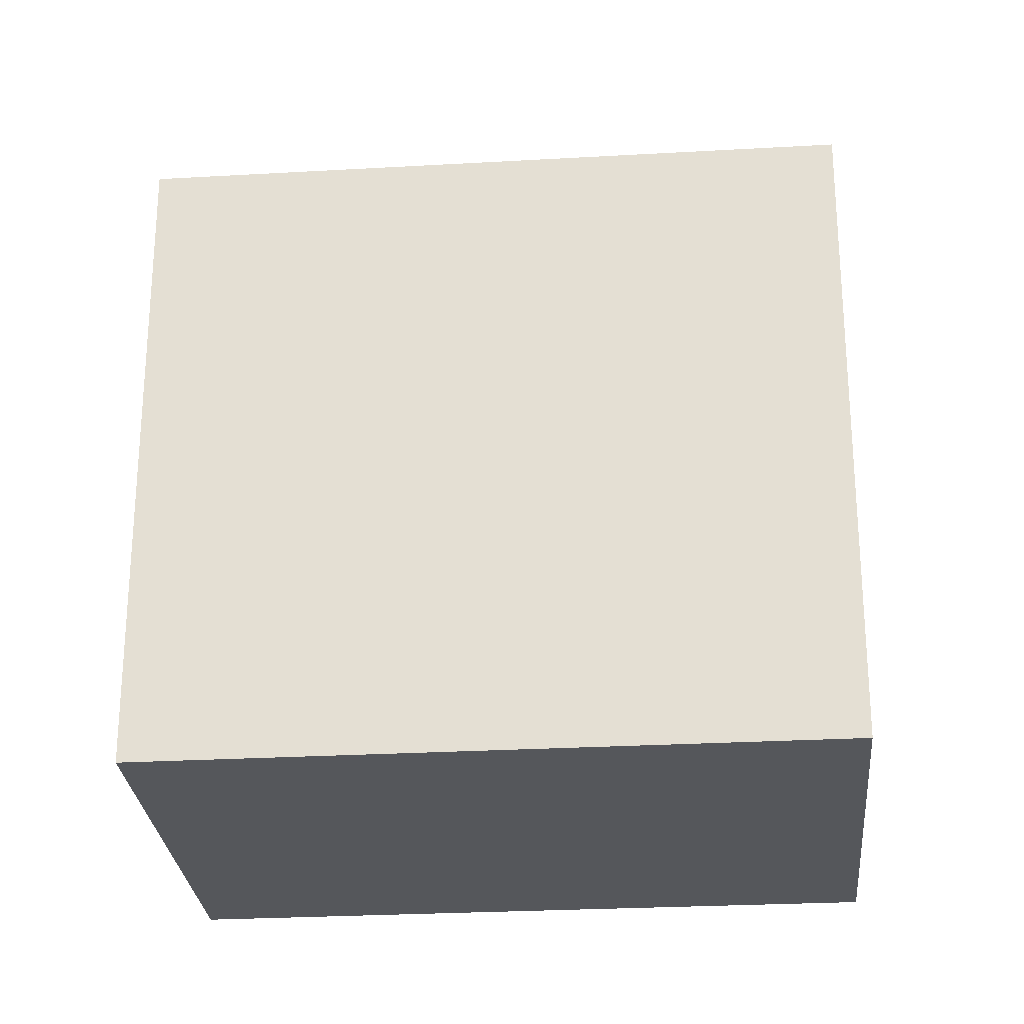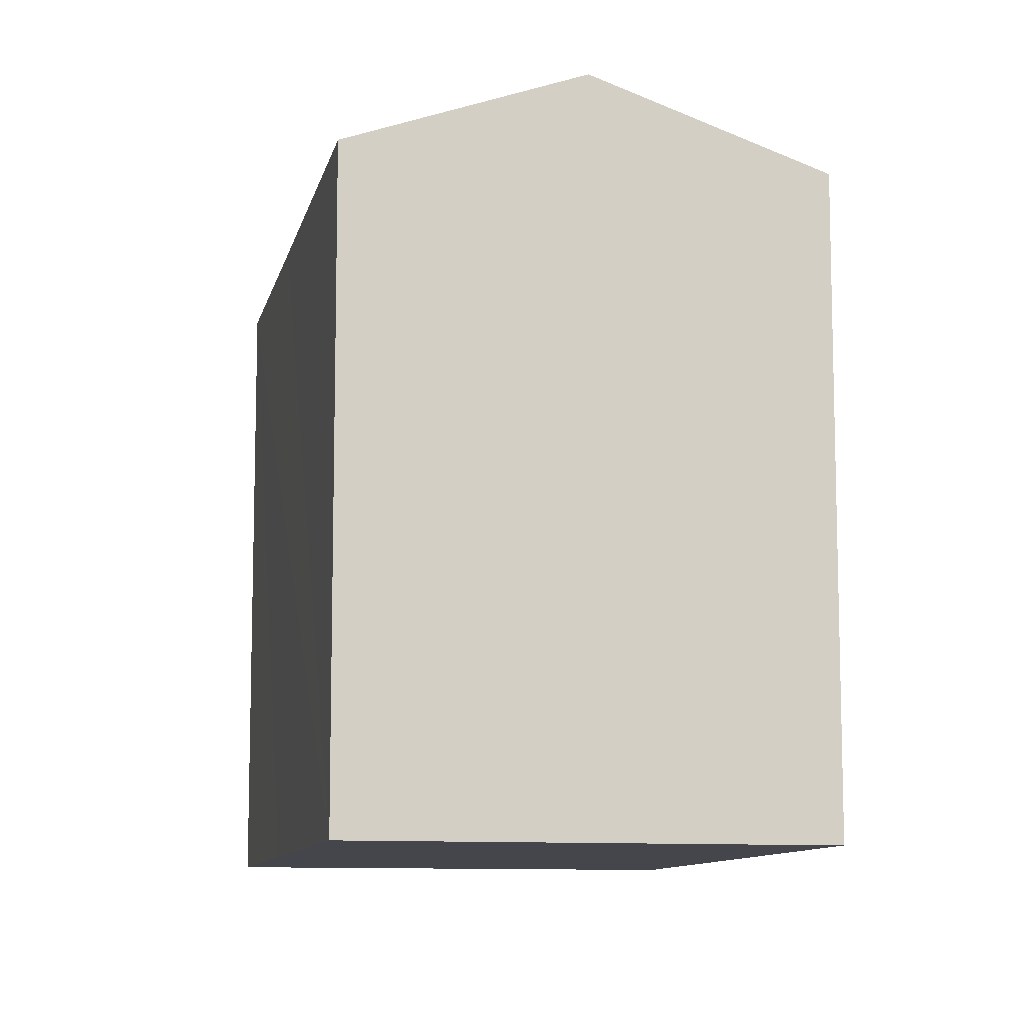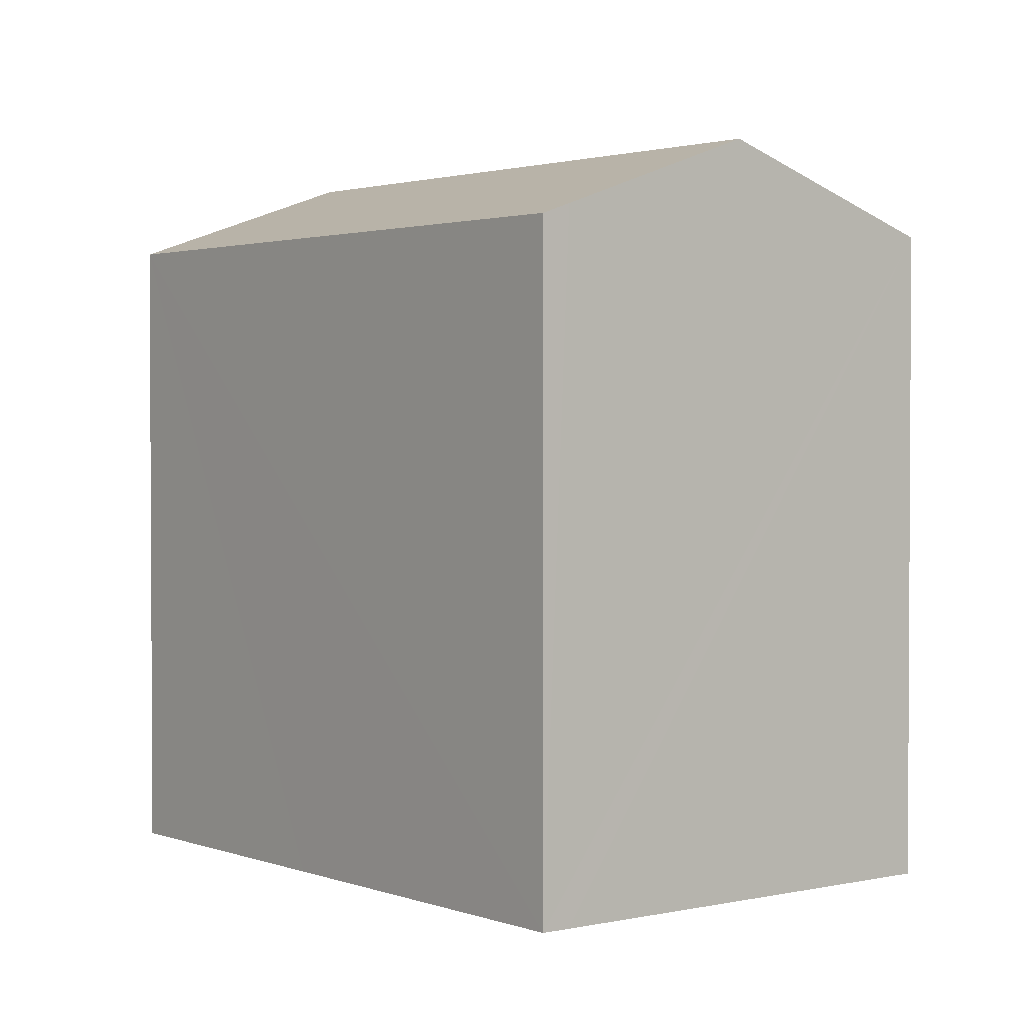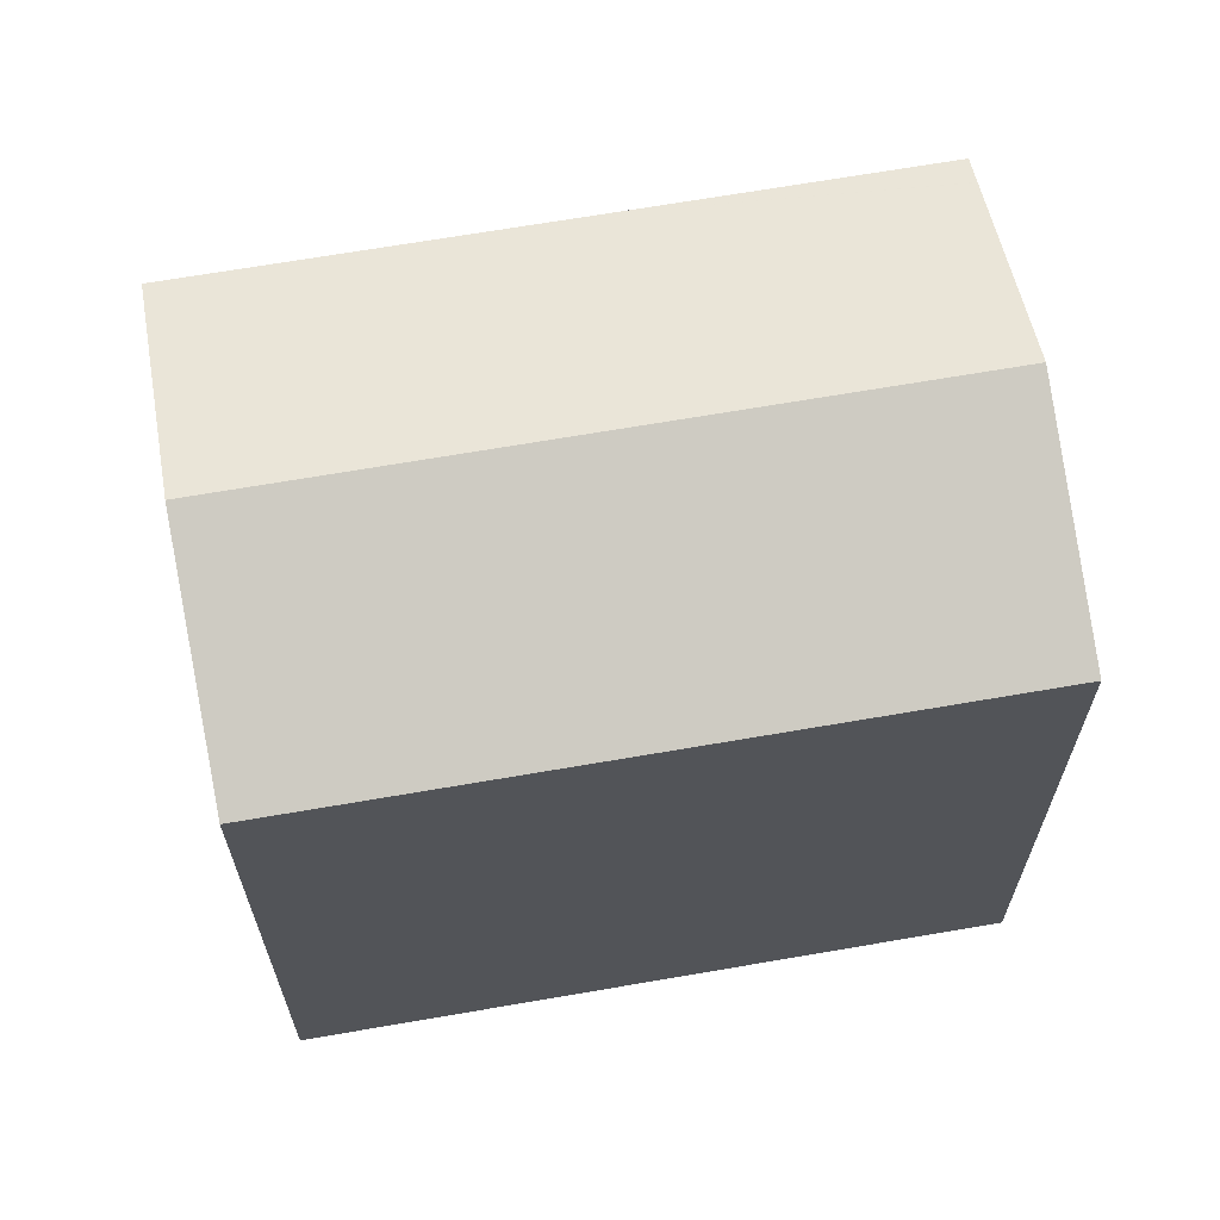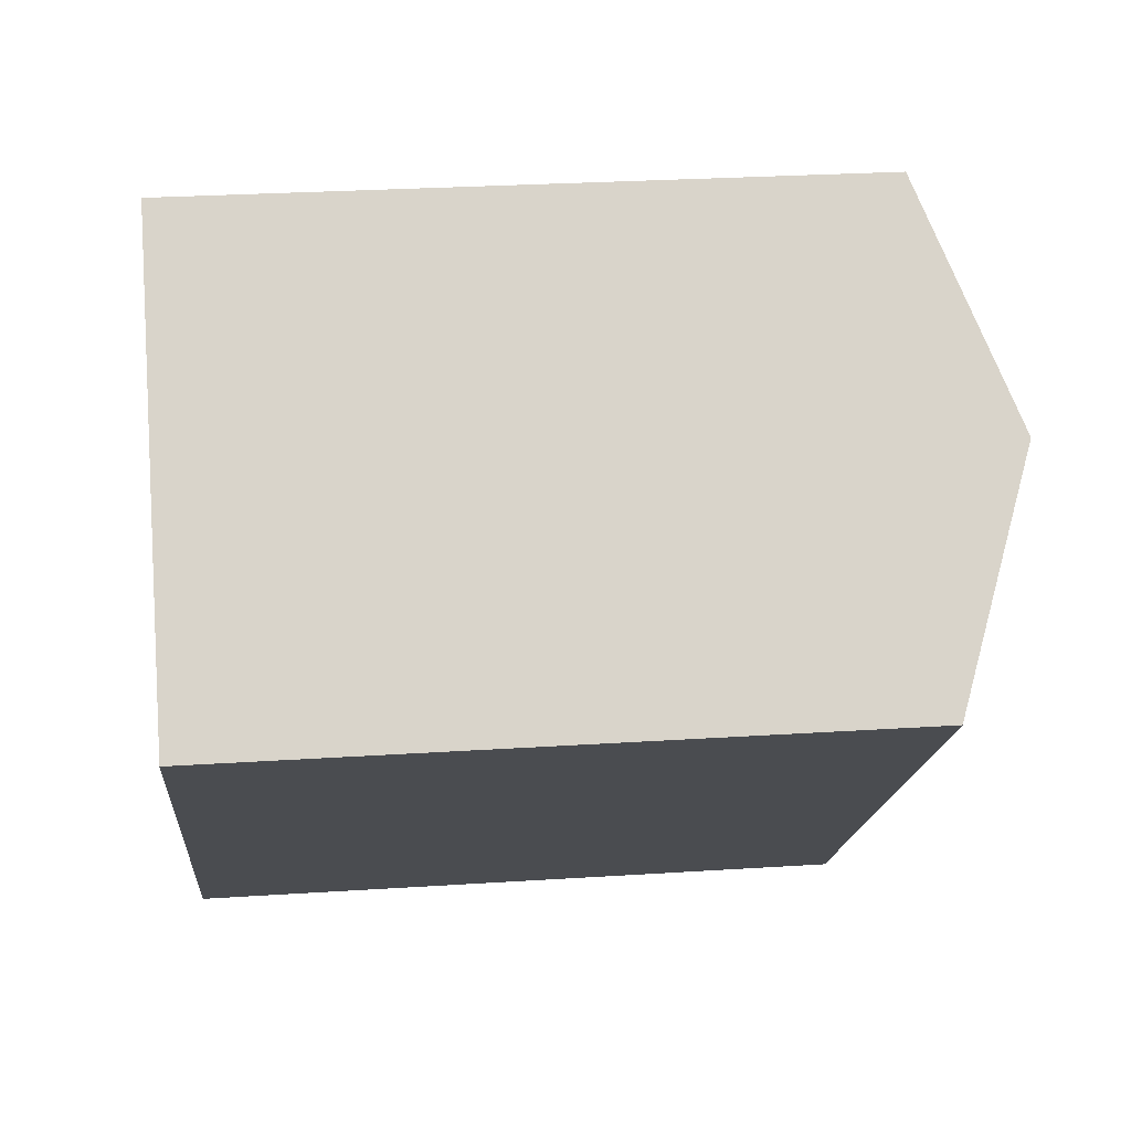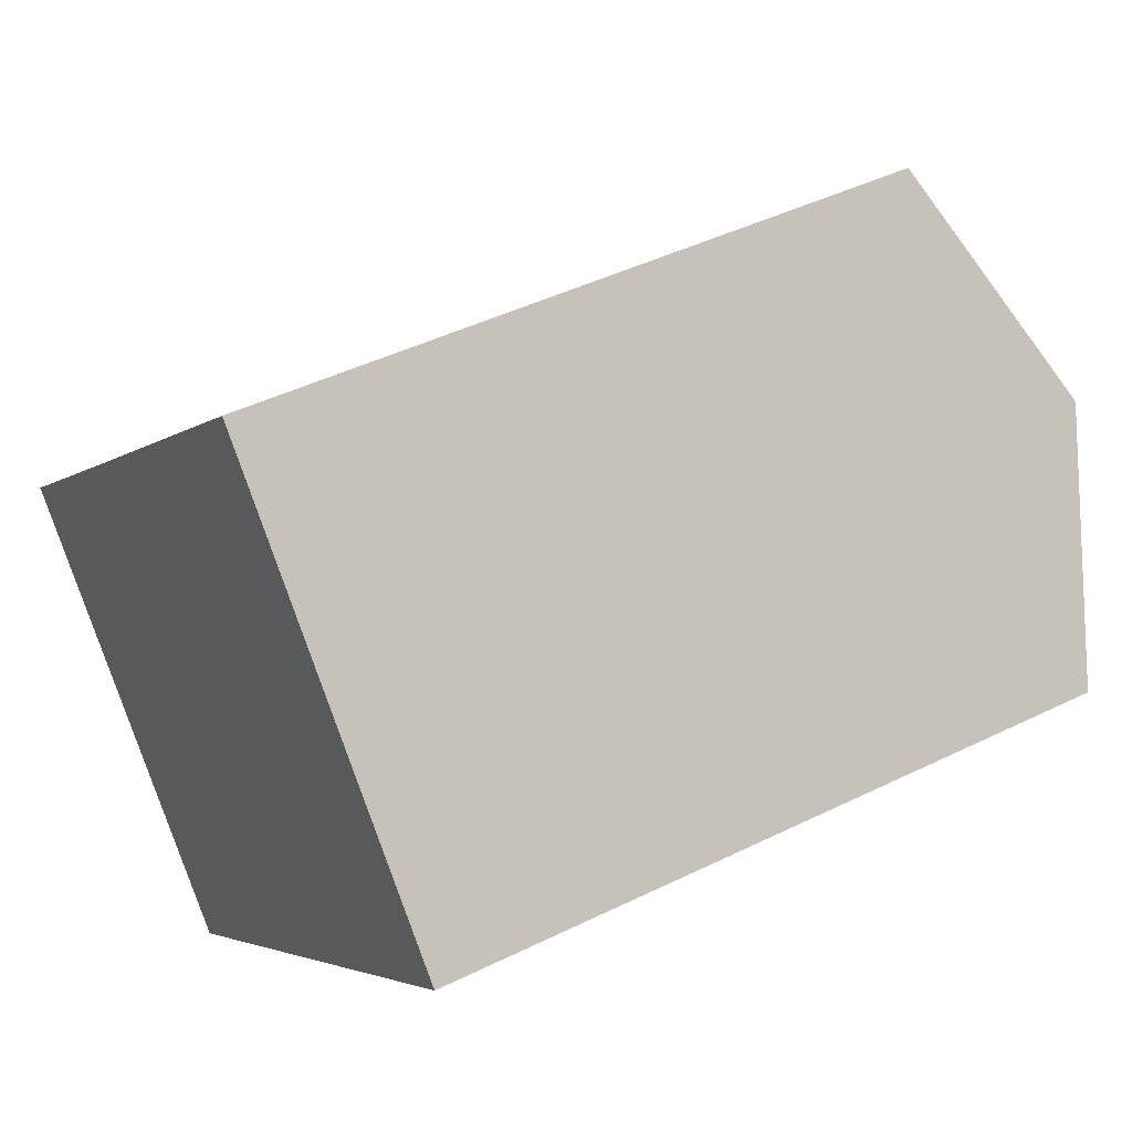
<metadata>
{"format":"obj","ext":"obj","renderer":"f3d","projection":"perspective","resolution":1024,"background":"white","views":[{"elev":-26.6,"azim":142.5,"up":"+Y"},{"elev":-10.0,"azim":35.6,"up":"+Y"},{"elev":2.0,"azim":9.5,"up":"+Y"},{"elev":67.1,"azim":127.5,"up":"+Y"},{"elev":27.5,"azim":84.3,"up":"+Z"},{"elev":43.5,"azim":59.7,"up":"+Z"}]}
</metadata>
<code>
v  13.96 17.08 11.78
v  5.899 16.82 5.415
v  13.44 16.81 12.36
v  17.61 18.97 7.702
v  4.244 18.97 -4.599
v  0.53 17.08 -0.574
v  21.79 16.82 3.047
v  8.493 16.81 -9.204
v  0.523 17.08 -0.566
v  0 16.81 1.03e-15
v  13.44 -7.57e-16 12.36
v  13.96 -7.214e-16 11.78
v  21.79 -1.866e-16 3.047
v  17.61 -4.716e-16 7.702
v  8.493 5.636e-16 -9.204
v  0.53 3.515e-17 -0.574
v  4.244 2.816e-16 -4.599
v  0.523 3.466e-17 -0.566
v  0 0 0
v  5.899 -3.316e-16 5.415
g defaultobject
f 1 2 3
f 2 1 4
f 2 4 5
f 2 5 6
f 7 5 4
f 5 7 8
f 2 6 9
f 2 9 10
f 11 1 3
f 1 11 4
f 4 11 7
f 7 11 12
f 7 12 13
f 13 12 14
f 13 8 7
f 8 13 15
f 15 5 8
f 5 15 6
f 6 15 16
f 16 15 17
f 16 9 6
f 9 16 18
f 18 10 9
f 10 18 19
f 2 11 3
f 11 2 10
f 11 10 20
f 20 10 19
f 20 12 11
f 12 20 14
f 14 20 13
f 13 20 15
f 15 20 18
f 18 20 19
f 15 18 17
f 17 18 16

</code>
